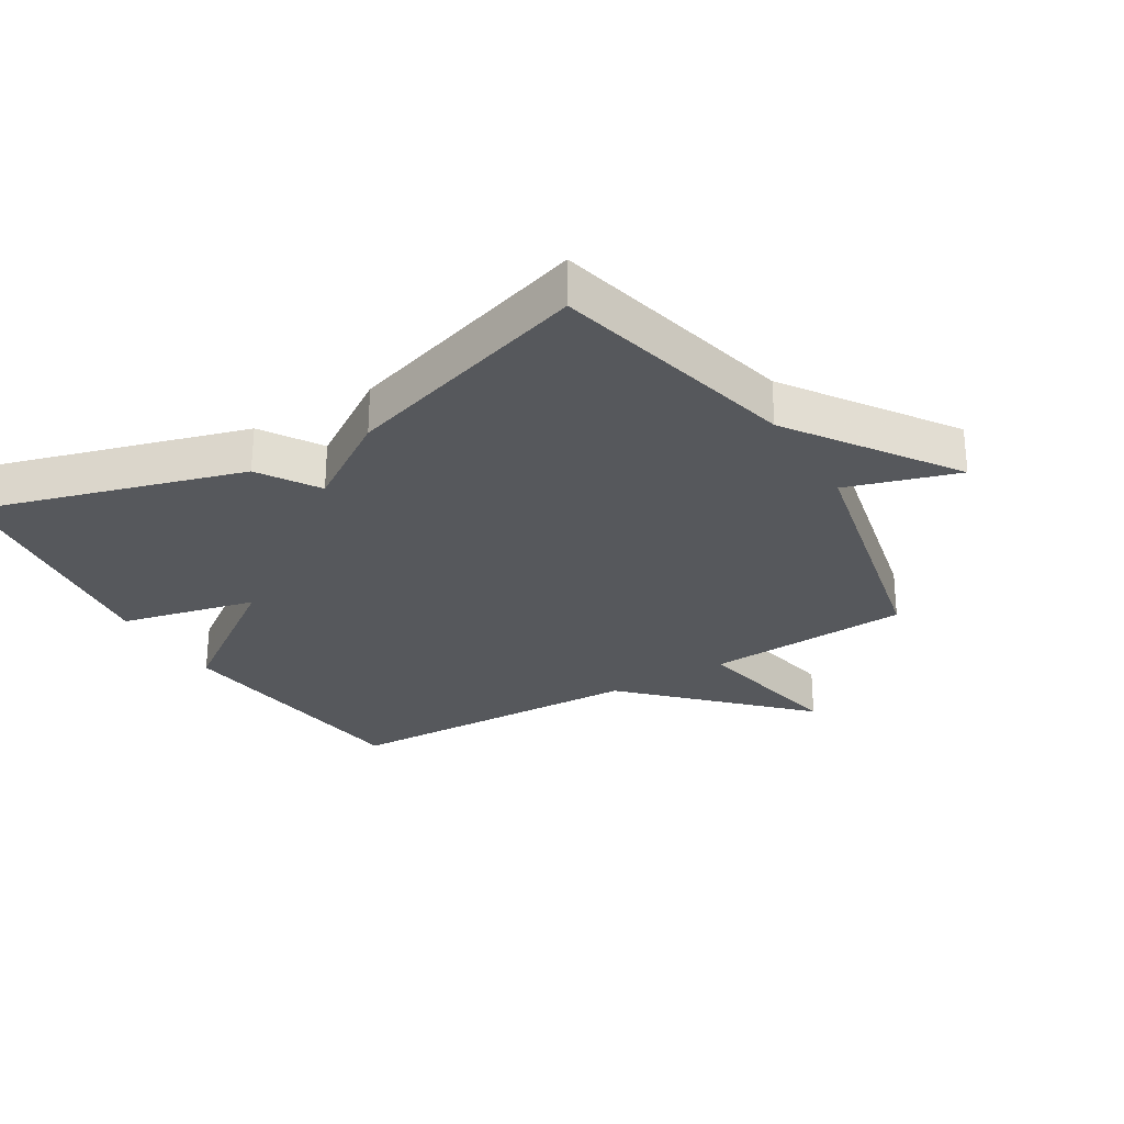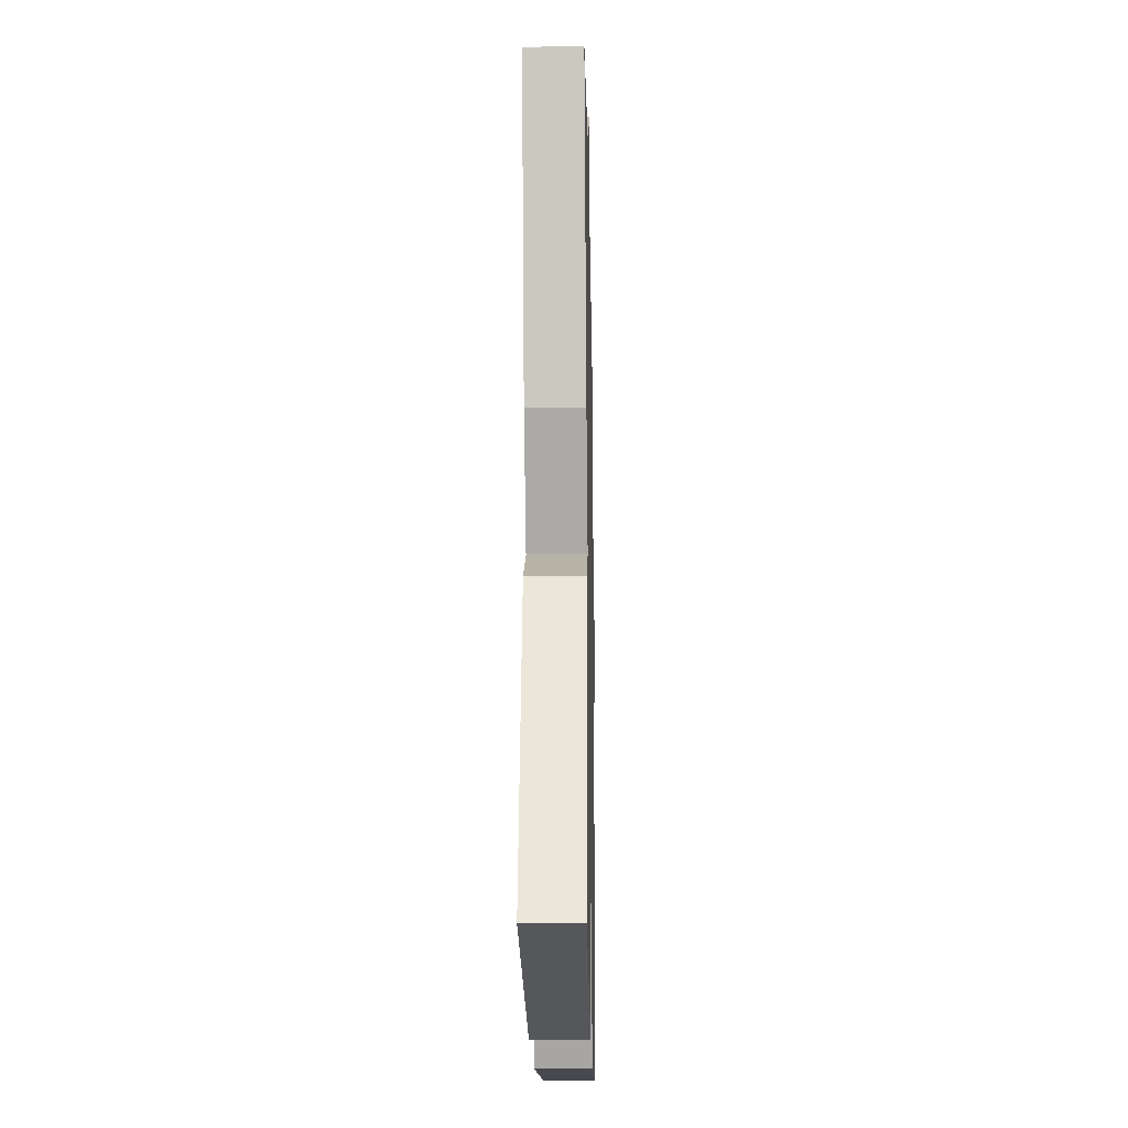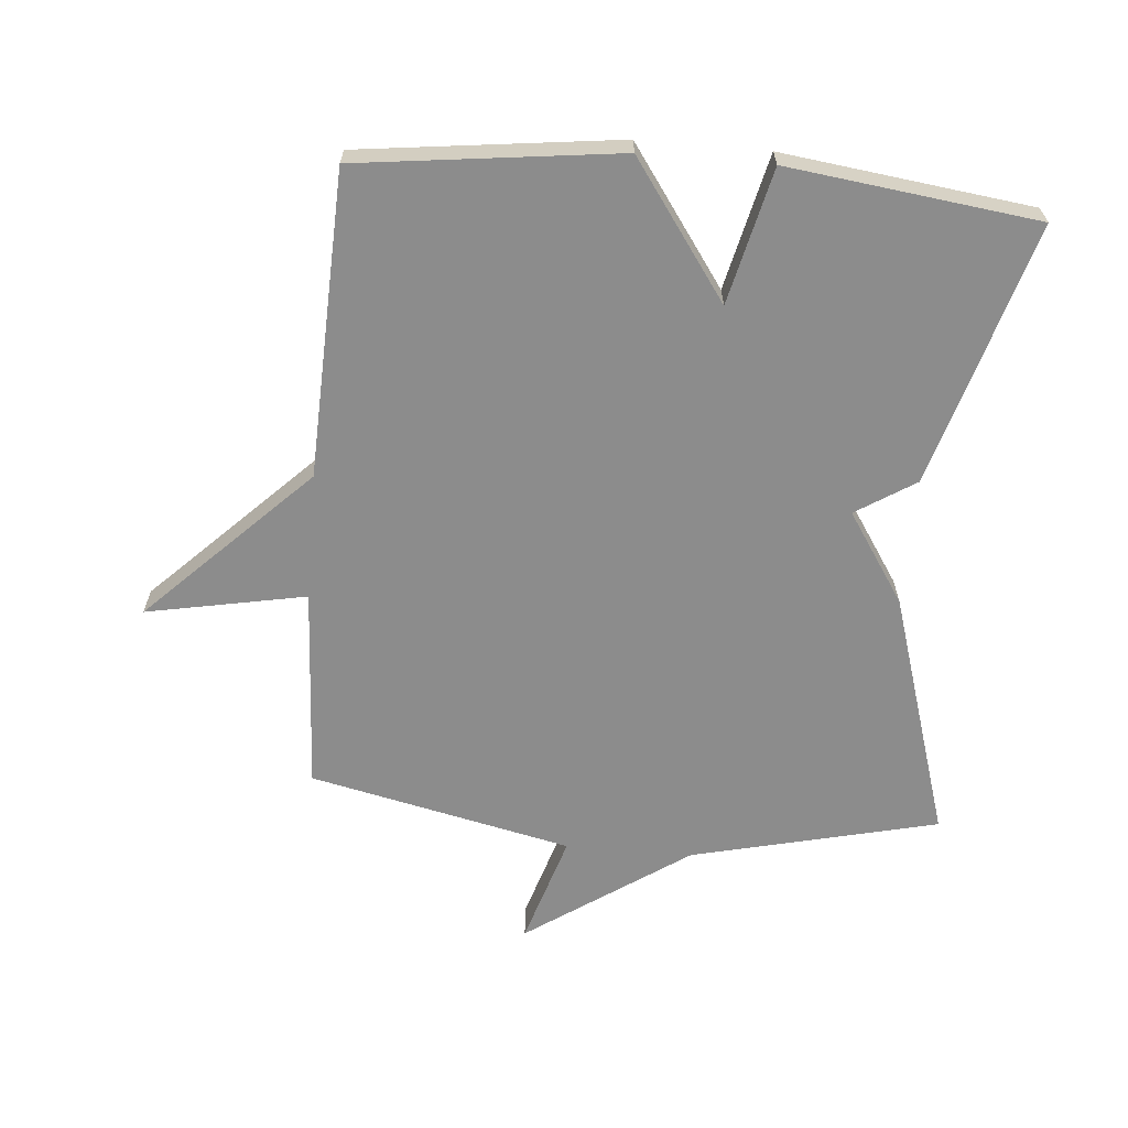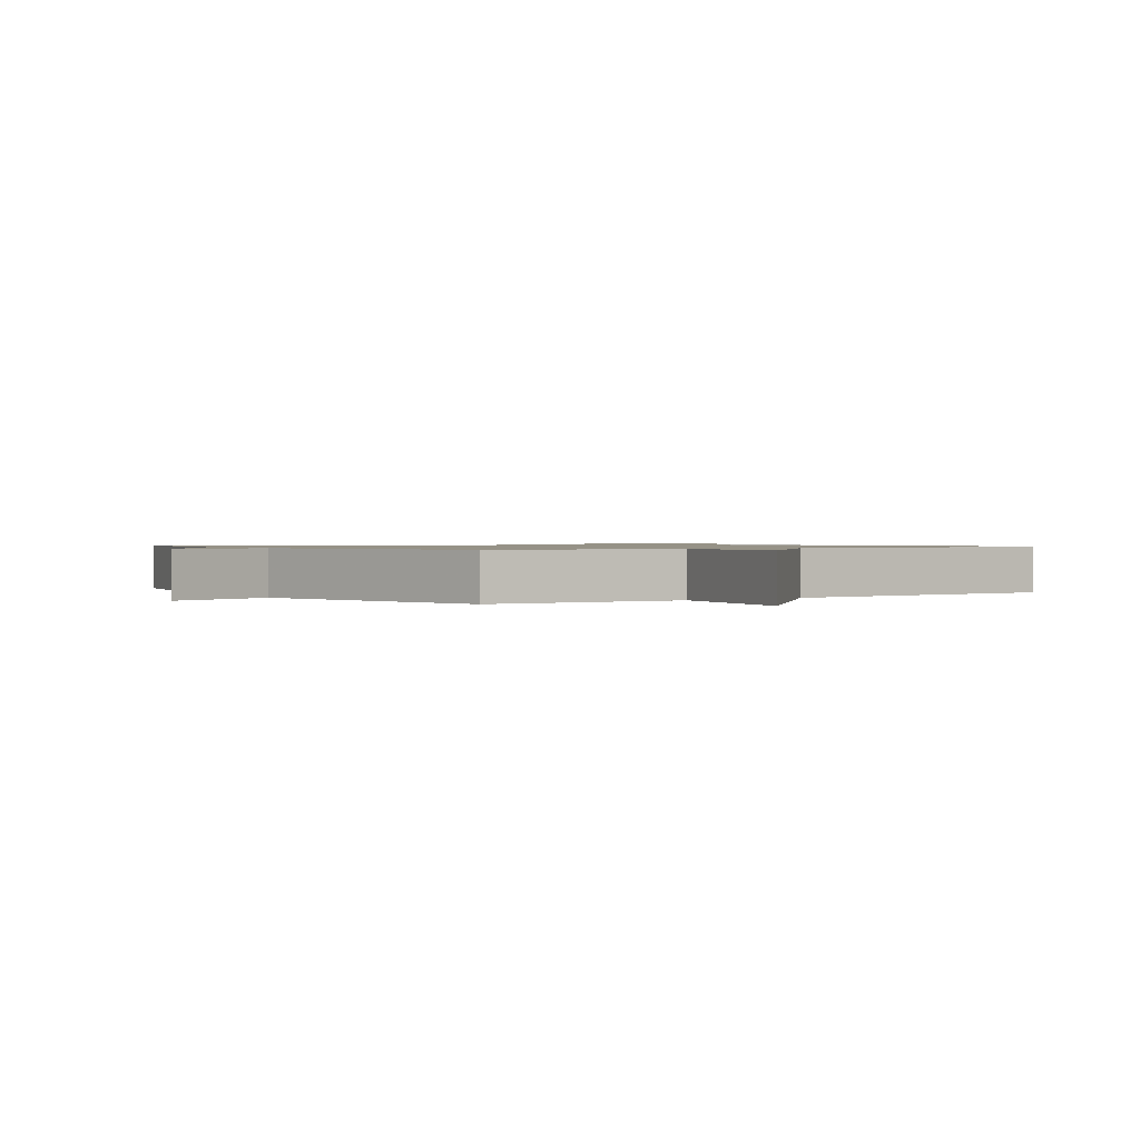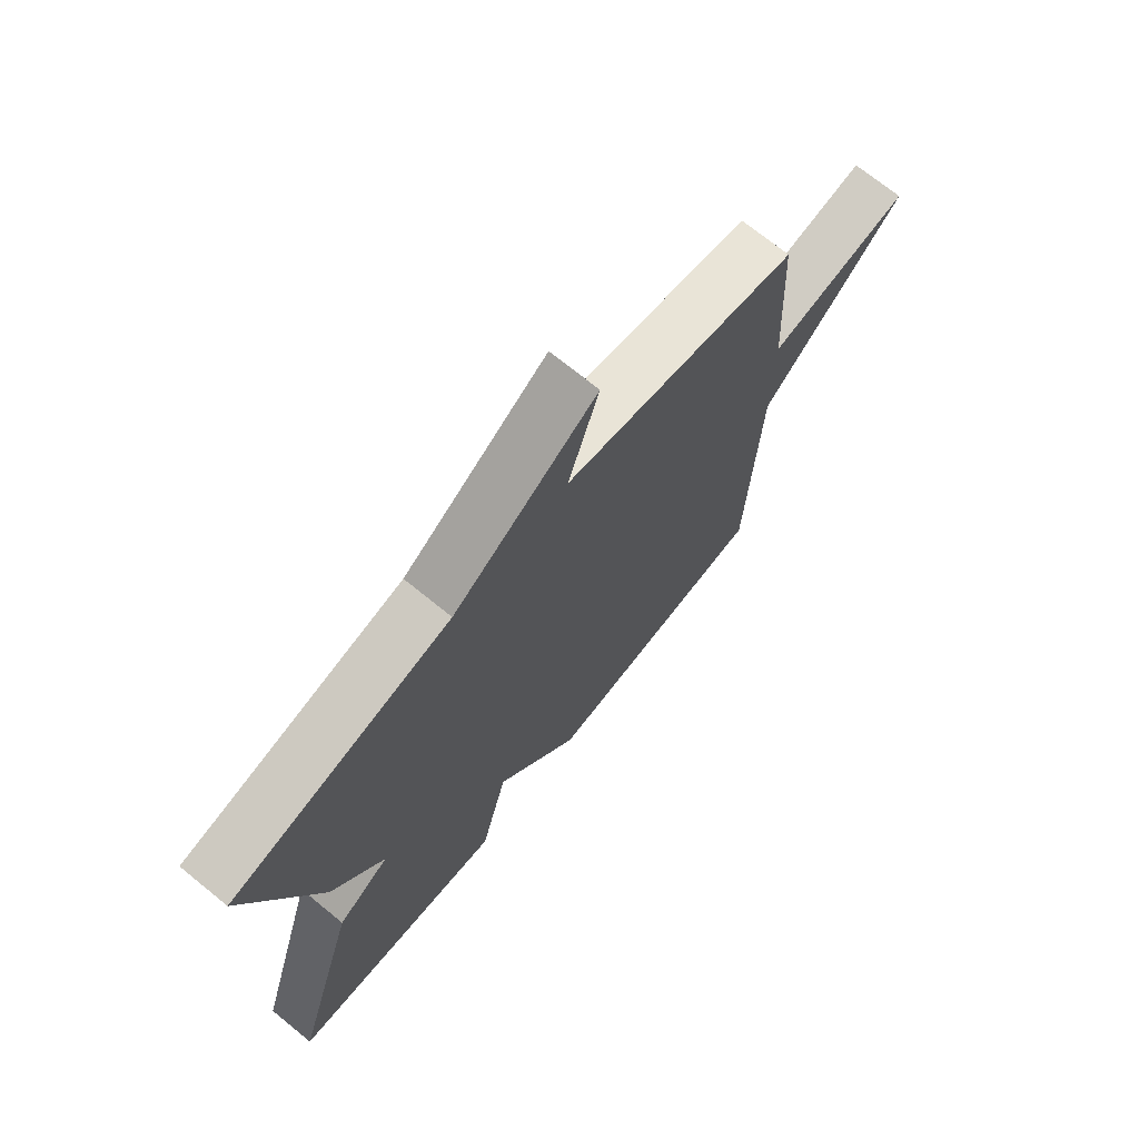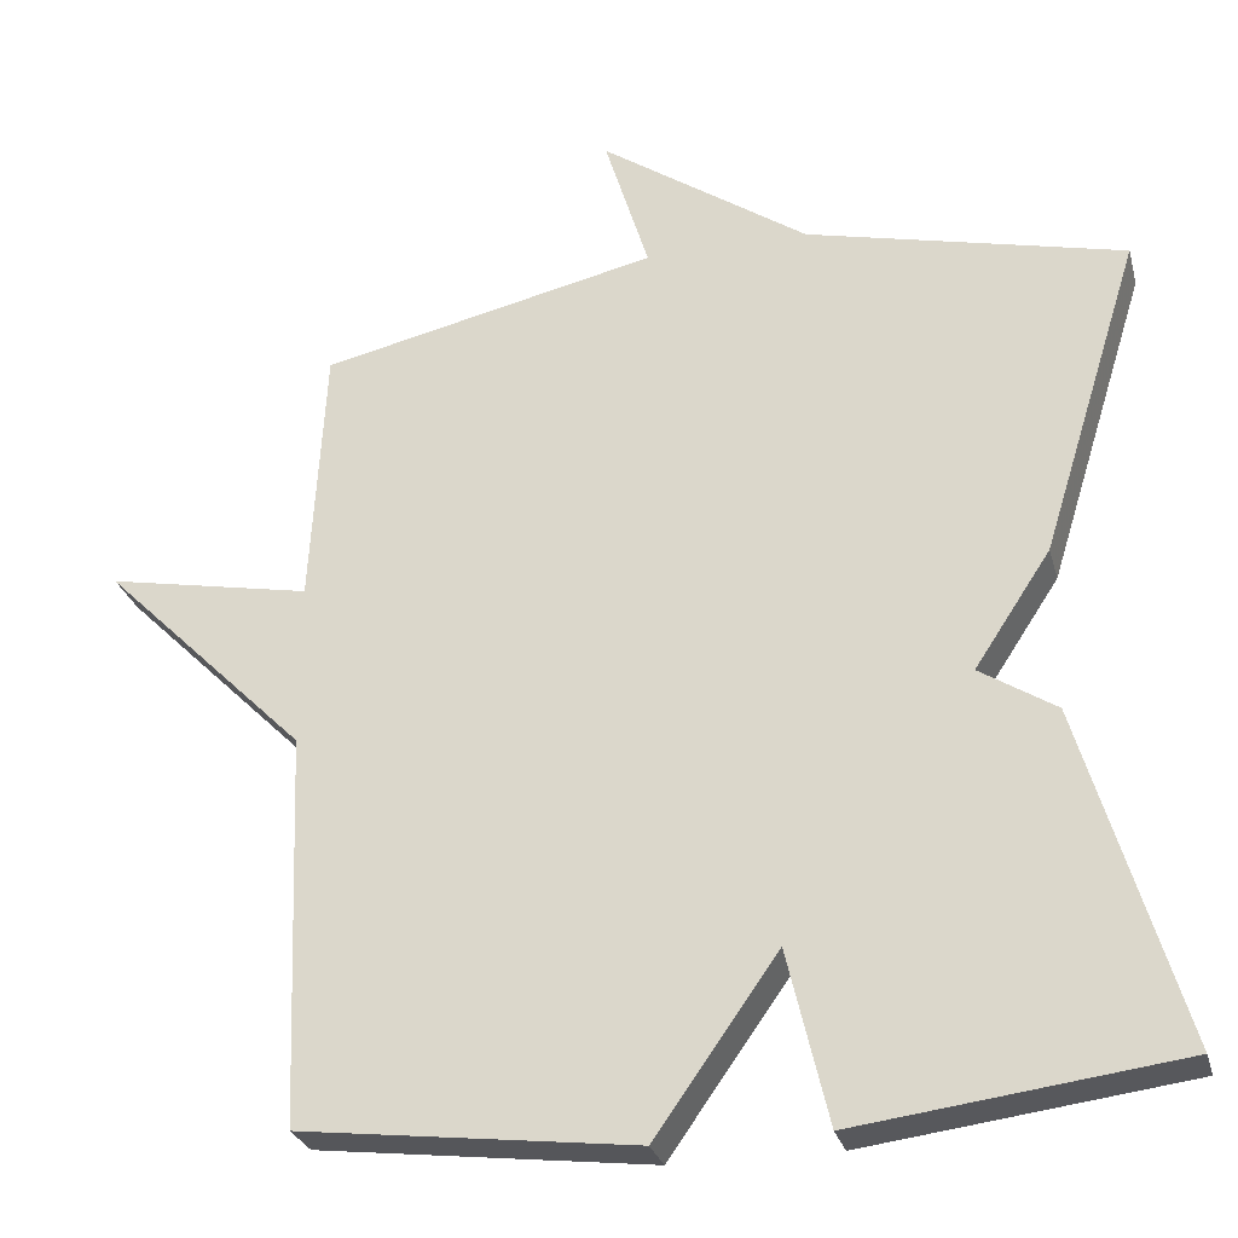
<metadata>
{"format":"obj","ext":"obj","renderer":"f3d","projection":"perspective","resolution":1024,"background":"white","views":[{"elev":-27.9,"azim":-58.8,"up":"+Y"},{"elev":-19.6,"azim":-88.9,"up":"+Z"},{"elev":-64.2,"azim":175.1,"up":"+Y"},{"elev":1.0,"azim":55.5,"up":"+Y"},{"elev":71.9,"azim":-50.9,"up":"+Z"},{"elev":-27.9,"azim":-165.5,"up":"+Z"}]}
</metadata>
<code>
v 0.5 0.07 -0.5
v 0.092 0.07 -0.55
v -0.058 0.07 -0.338
v -0.108 0.07 -0.55
v -0.5 0.07 -0.5
v -0.379 0.07 -0.089
v -0.286 0.07 -0.03
v -0.379 0.07 0.111
v -0.5 0.07 0.5
v -0.112 0.07 0.592
v 0.142 0.07 0.766
v 0.088 0.07 0.592
v 0.5 0.07 0.5
v 0.518 0.07 0.179
v 0.768 0.07 0.227
v 0.518 0.07 -0.021
v 0.5 0 -0.5
v 0.092 0 -0.55
v -0.058 0 -0.338
v -0.108 0 -0.55
v -0.5 0 -0.5
v -0.379 0 -0.089
v -0.286 0 -0.03
v -0.379 0 0.111
v -0.5 0 0.5
v -0.112 0 0.592
v 0.142 0 0.766
v 0.088 0 0.592
v 0.5 0 0.5
v 0.518 0 0.179
v 0.768 0 0.227
v 0.518 0 -0.021
f 14 15 16
f 1 2 3
f 16 1 3
f 14 16 3
f 13 14 3
f 12 13 3
f 10 11 12
f 10 12 3
f 9 10 3
f 8 9 3
f 7 8 3
f 5 6 7
f 4 5 7
f 3 4 7
f 32 31 30
f 19 18 17
f 19 17 32
f 19 32 30
f 19 30 29
f 19 29 28
f 28 27 26
f 19 28 26
f 19 26 25
f 19 25 24
f 19 24 23
f 23 22 21
f 23 21 20
f 23 20 19
f 1 17 18 2
f 2 18 19 3
f 3 19 20 4
f 4 20 21 5
f 5 21 22 6
f 6 22 23 7
f 7 23 24 8
f 8 24 25 9
f 9 25 26 10
f 10 26 27 11
f 11 27 28 12
f 12 28 29 13
f 13 29 30 14
f 14 30 31 15
f 15 31 32 16
f 16 32 17 1

</code>
